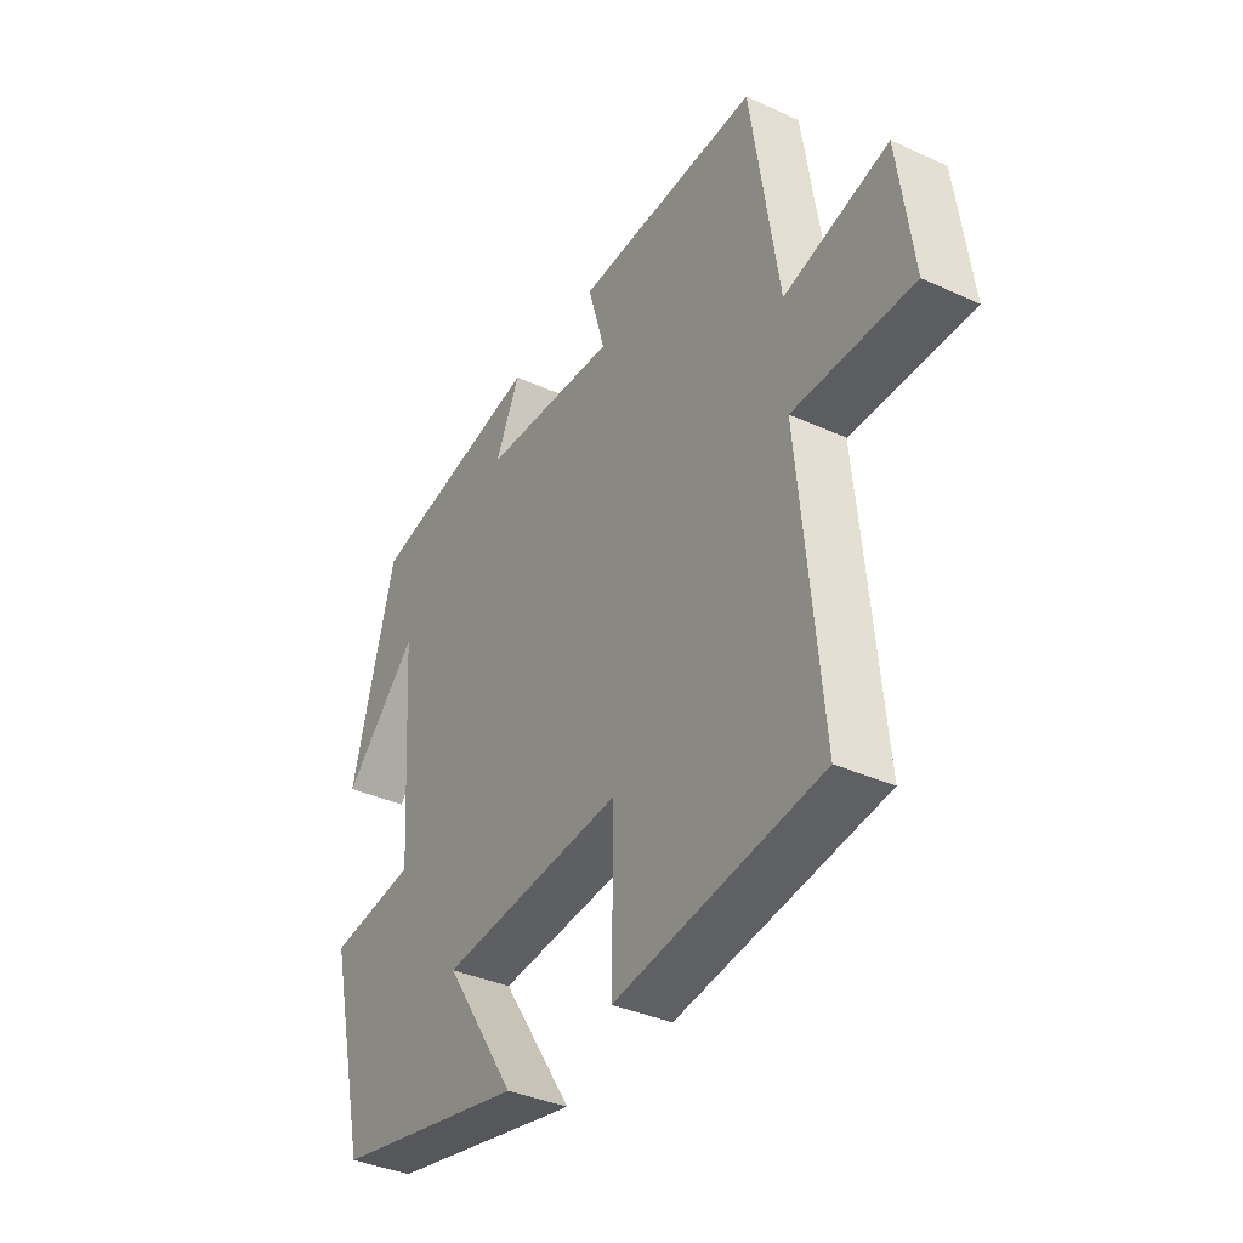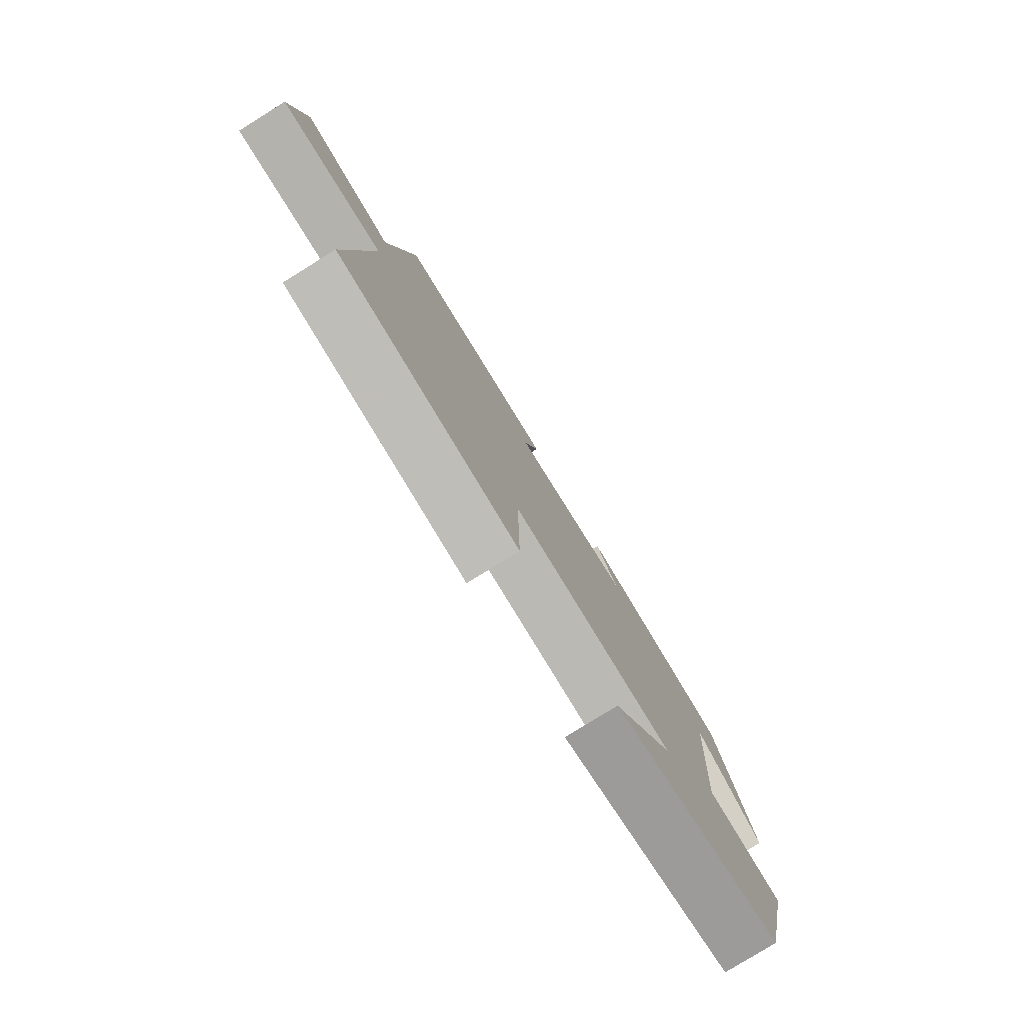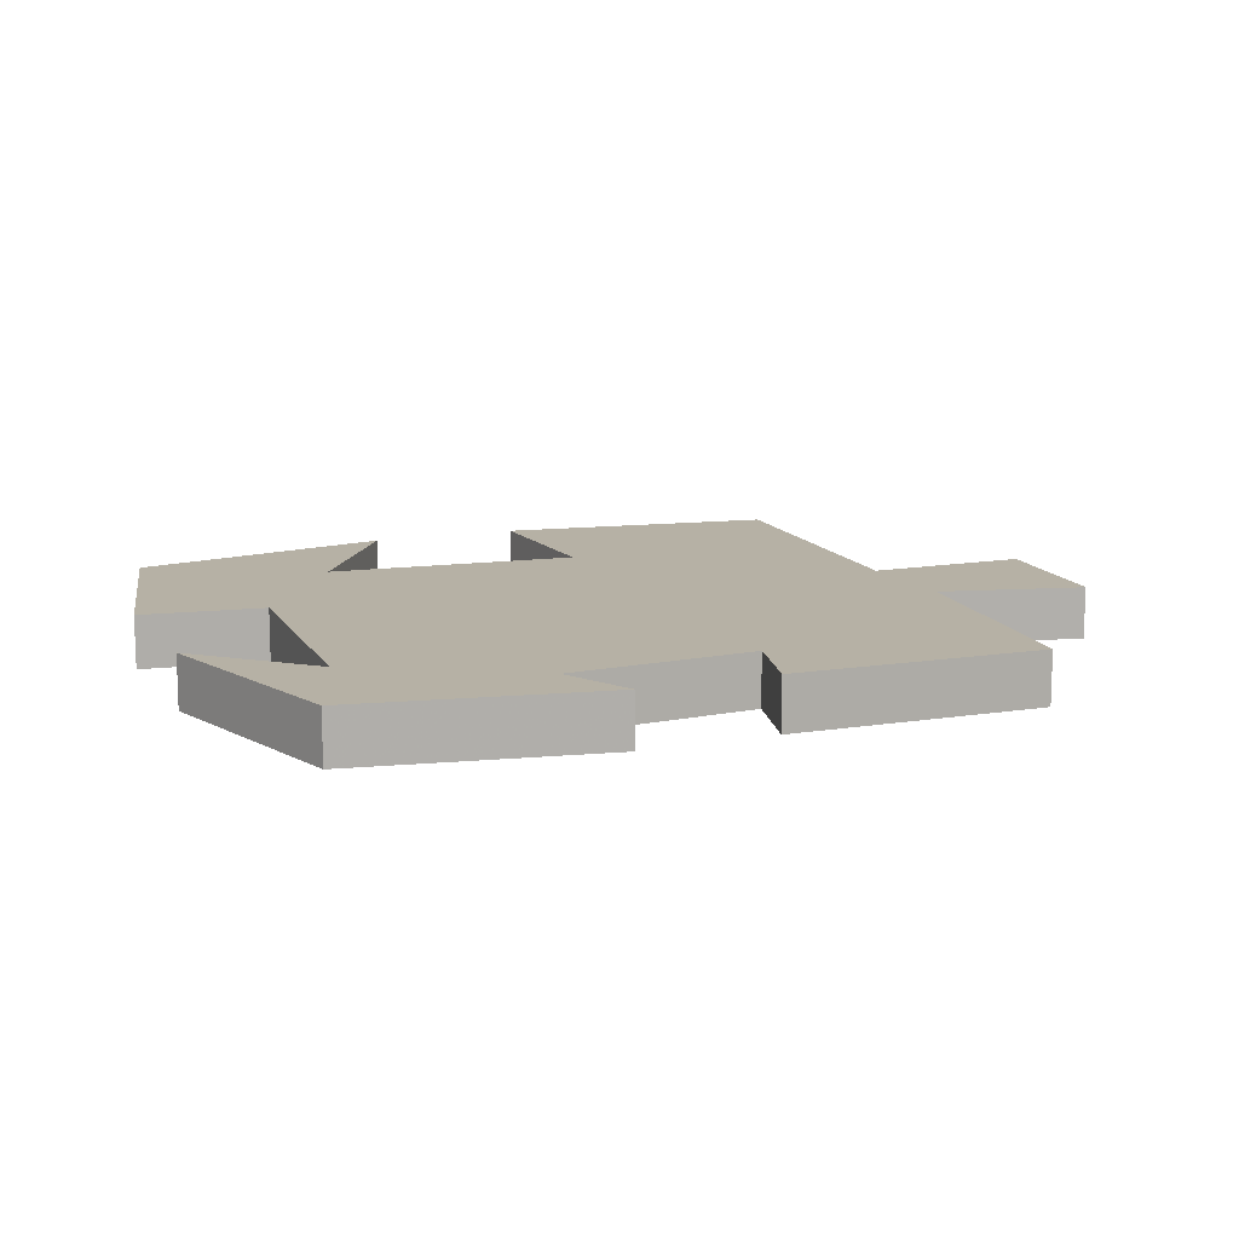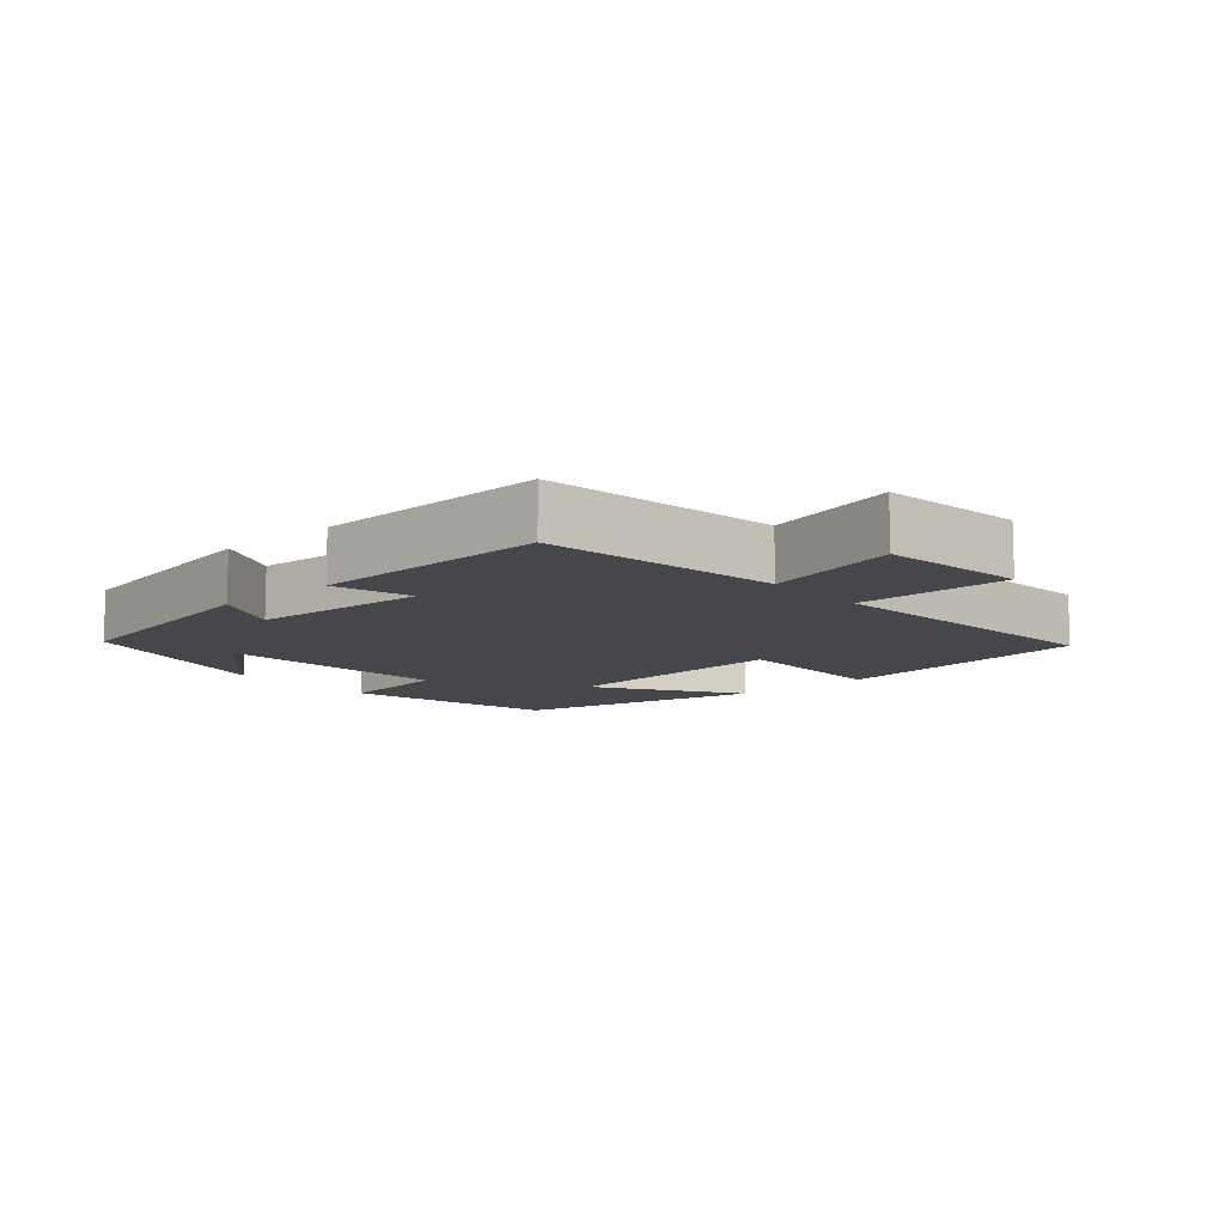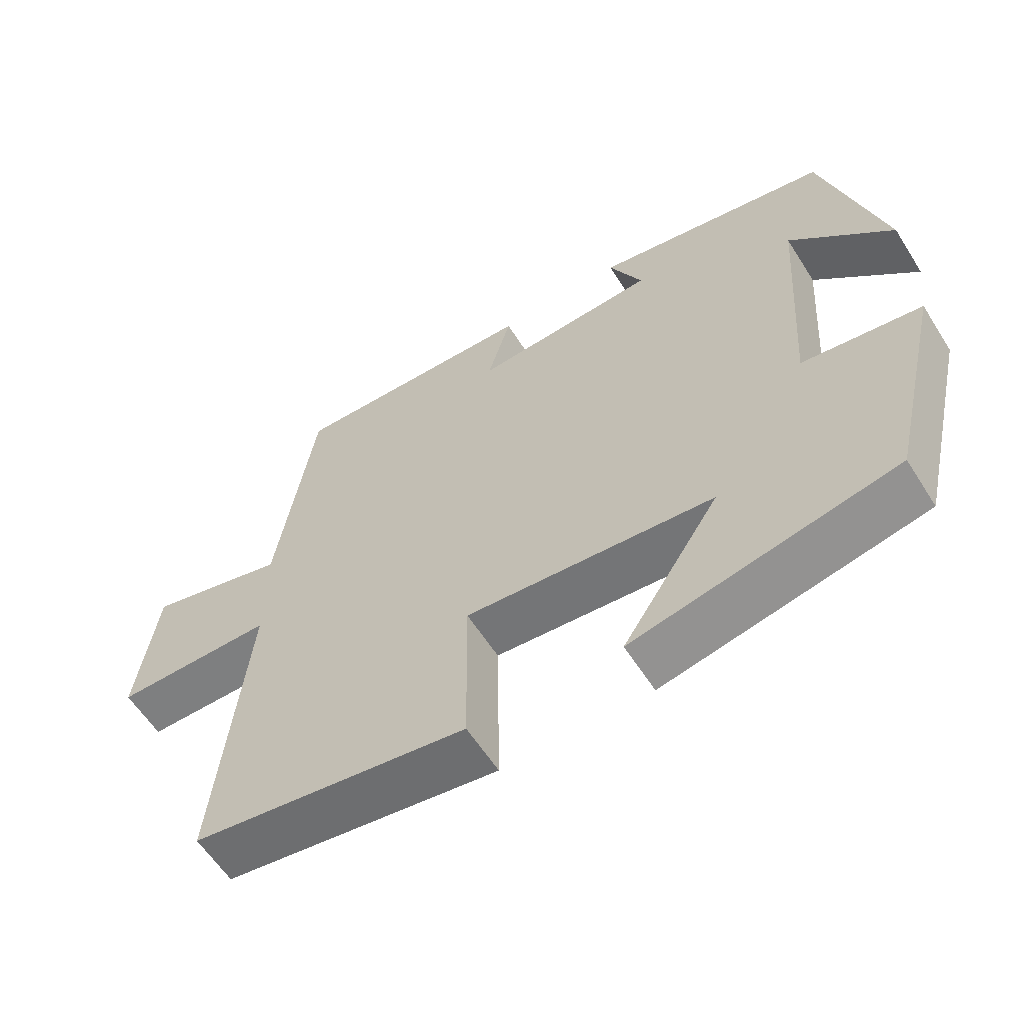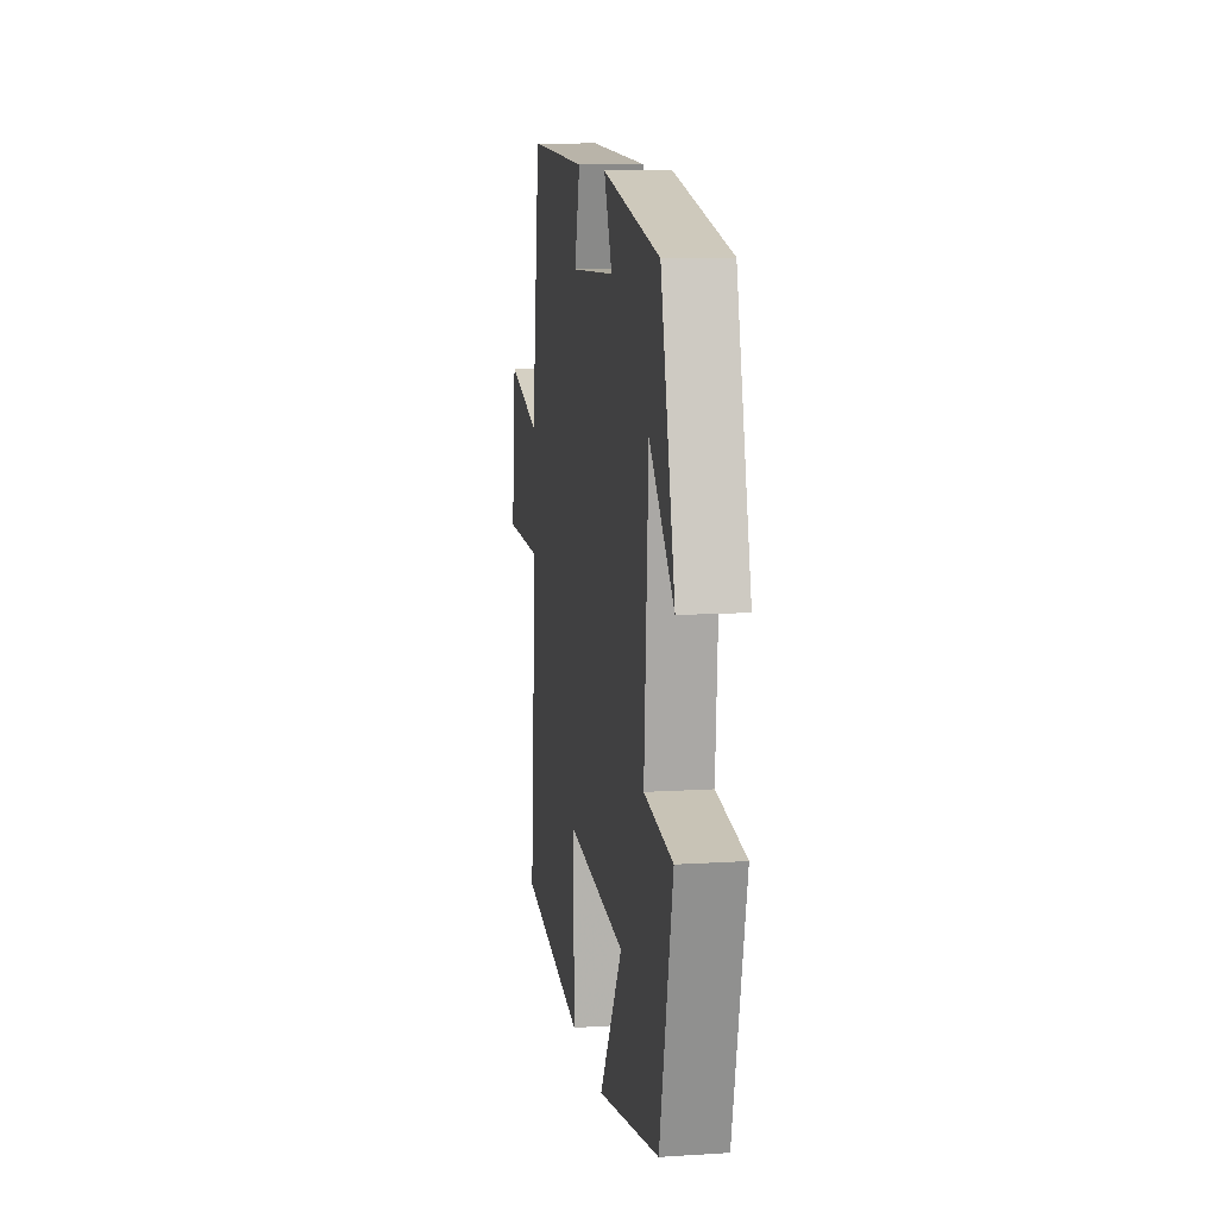
<metadata>
{"format":"obj","ext":"obj","renderer":"f3d","projection":"perspective","resolution":1024,"background":"white","views":[{"elev":-36.8,"azim":59.4,"up":"+Z"},{"elev":-79.2,"azim":121.8,"up":"+Z"},{"elev":12.0,"azim":-23.5,"up":"+Y"},{"elev":-10.5,"azim":41.0,"up":"+Y"},{"elev":-59.8,"azim":-147.7,"up":"+Z"},{"elev":11.2,"azim":-98.8,"up":"+Z"}]}
</metadata>
<code>
v 0.447 0.07 0.513
v 0.5 0.07 0.162
v 0.698 0.07 0.215
v 0.726 0.07 0.003
v 0.5 0.07 0.002
v 0.542 0.07 -0.442
v 0.153 0.07 -0.5
v 0.156 0.07 -0.259
v -0.194 0.07 -0.291
v -0.057 0.07 -0.5
v -0.425 0.07 -0.424
v -0.5 0.07 -0.11
v -0.333 0.07 -0.086
v -0.357 0.07 0.264
v -0.5 0.07 0.122
v -0.417 0.07 0.434
v -0.083 0.07 0.5
v -0.13 0.07 0.399
v 0.13 0.07 0.385
v 0.097 0.07 0.5
v 0.447 0 0.513
v 0.5 0 0.162
v 0.698 0 0.215
v 0.726 0 0.003
v 0.5 0 0.002
v 0.542 0 -0.442
v 0.153 0 -0.5
v 0.156 0 -0.259
v -0.194 0 -0.291
v -0.057 0 -0.5
v -0.425 0 -0.424
v -0.5 0 -0.11
v -0.333 0 -0.086
v -0.357 0 0.264
v -0.5 0 0.122
v -0.417 0 0.434
v -0.083 0 0.5
v -0.13 0 0.399
v 0.13 0 0.385
v 0.097 0 0.5
f 19 20 1 2
f 18 19 2
f 16 17 18
f 16 18 2
f 14 15 16
f 14 16 2
f 13 14 2
f 10 11 12 13
f 9 10 13
f 8 9 13 2
f 5 6 7 8
f 5 8 2 3
f 3 4 5
f 22 21 40 39
f 22 39 38
f 38 37 36
f 22 38 36
f 36 35 34
f 22 36 34
f 22 34 33
f 33 32 31 30
f 33 30 29
f 22 33 29 28
f 28 27 26 25
f 23 22 28 25
f 25 24 23
f 1 21 22 2
f 2 22 23 3
f 3 23 24 4
f 4 24 25 5
f 5 25 26 6
f 6 26 27 7
f 7 27 28 8
f 8 28 29 9
f 9 29 30 10
f 10 30 31 11
f 11 31 32 12
f 12 32 33 13
f 13 33 34 14
f 14 34 35 15
f 15 35 36 16
f 16 36 37 17
f 17 37 38 18
f 18 38 39 19
f 19 39 40 20
f 20 40 21 1

</code>
